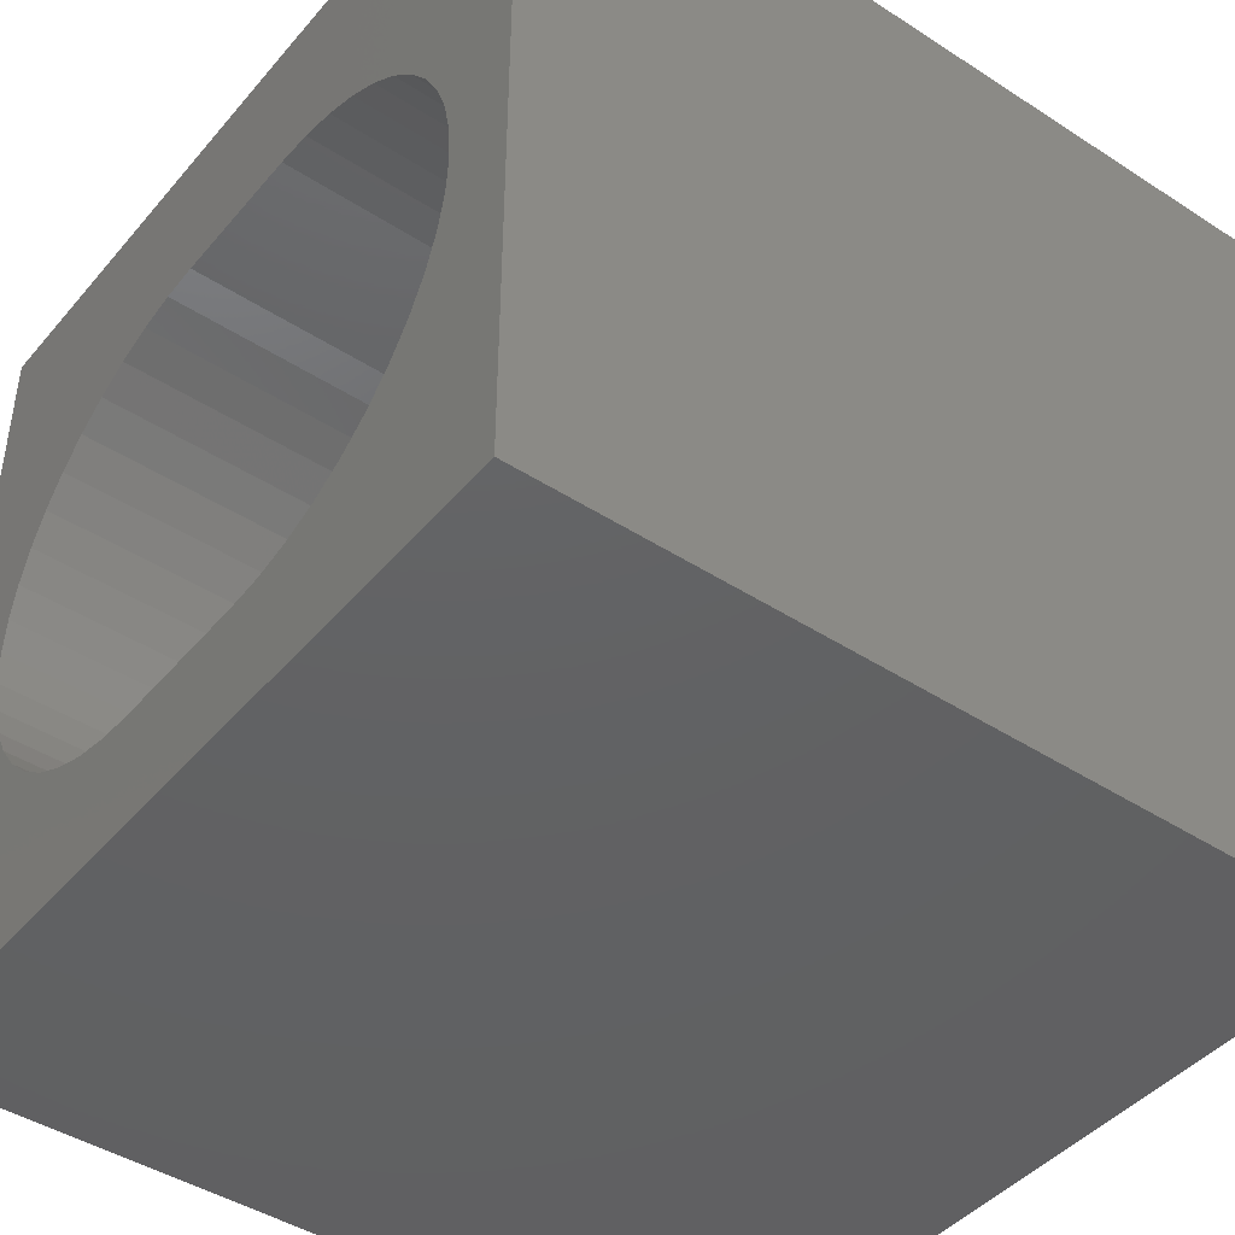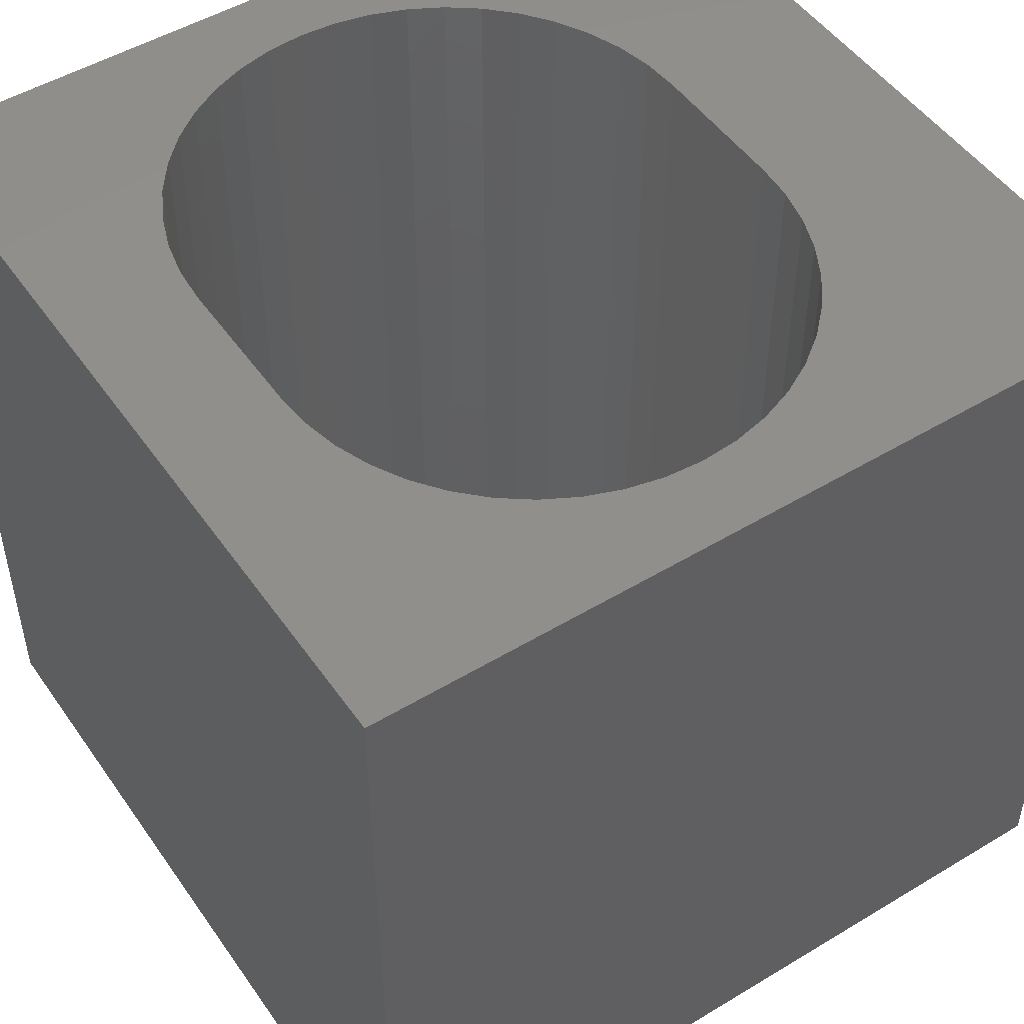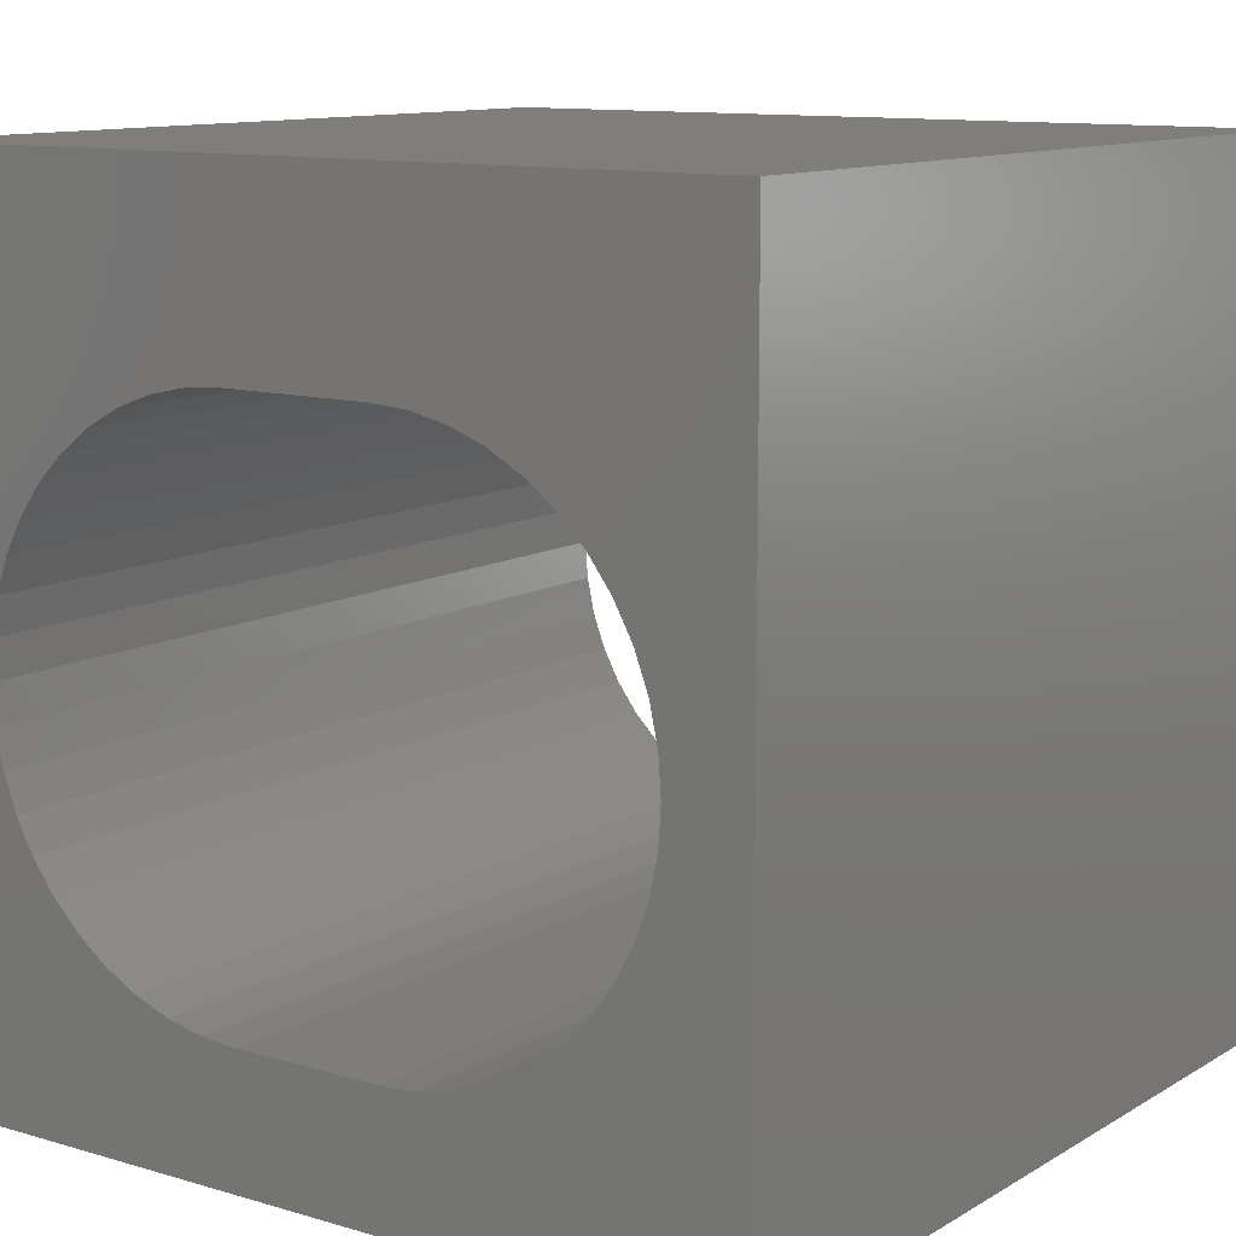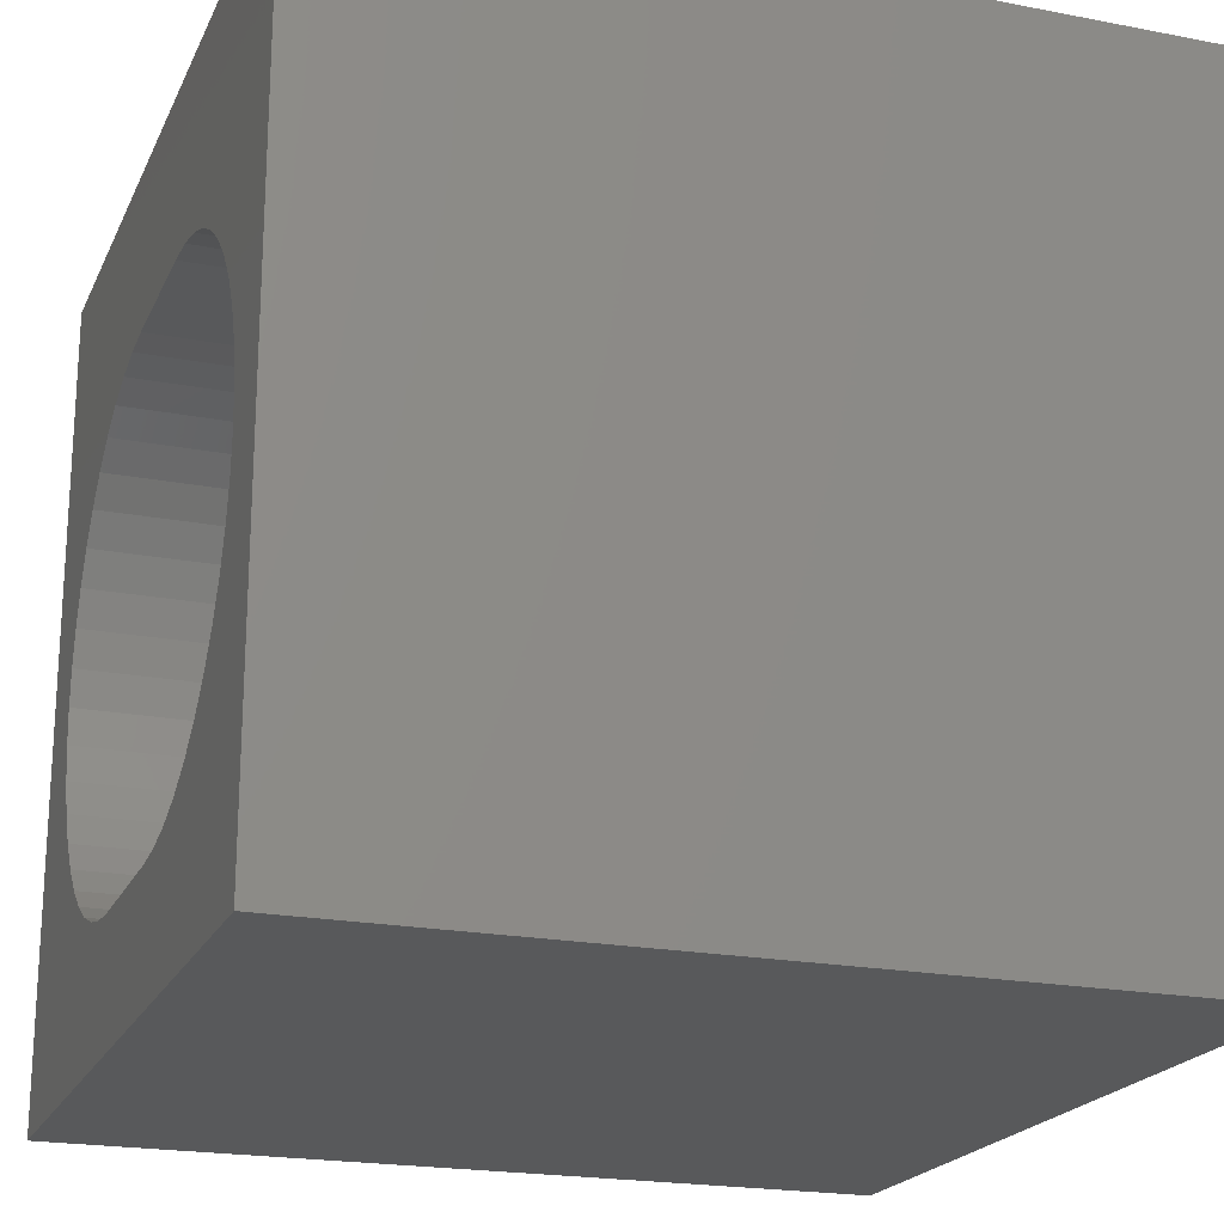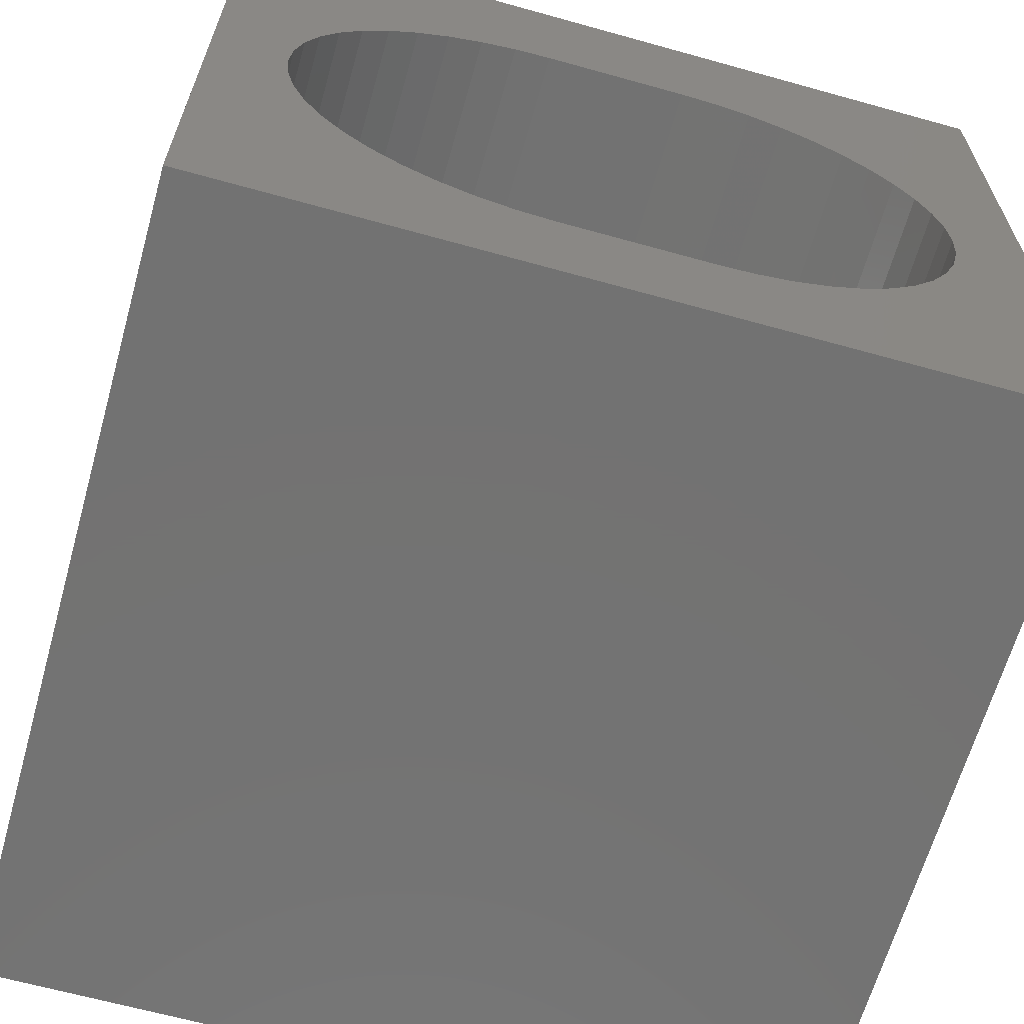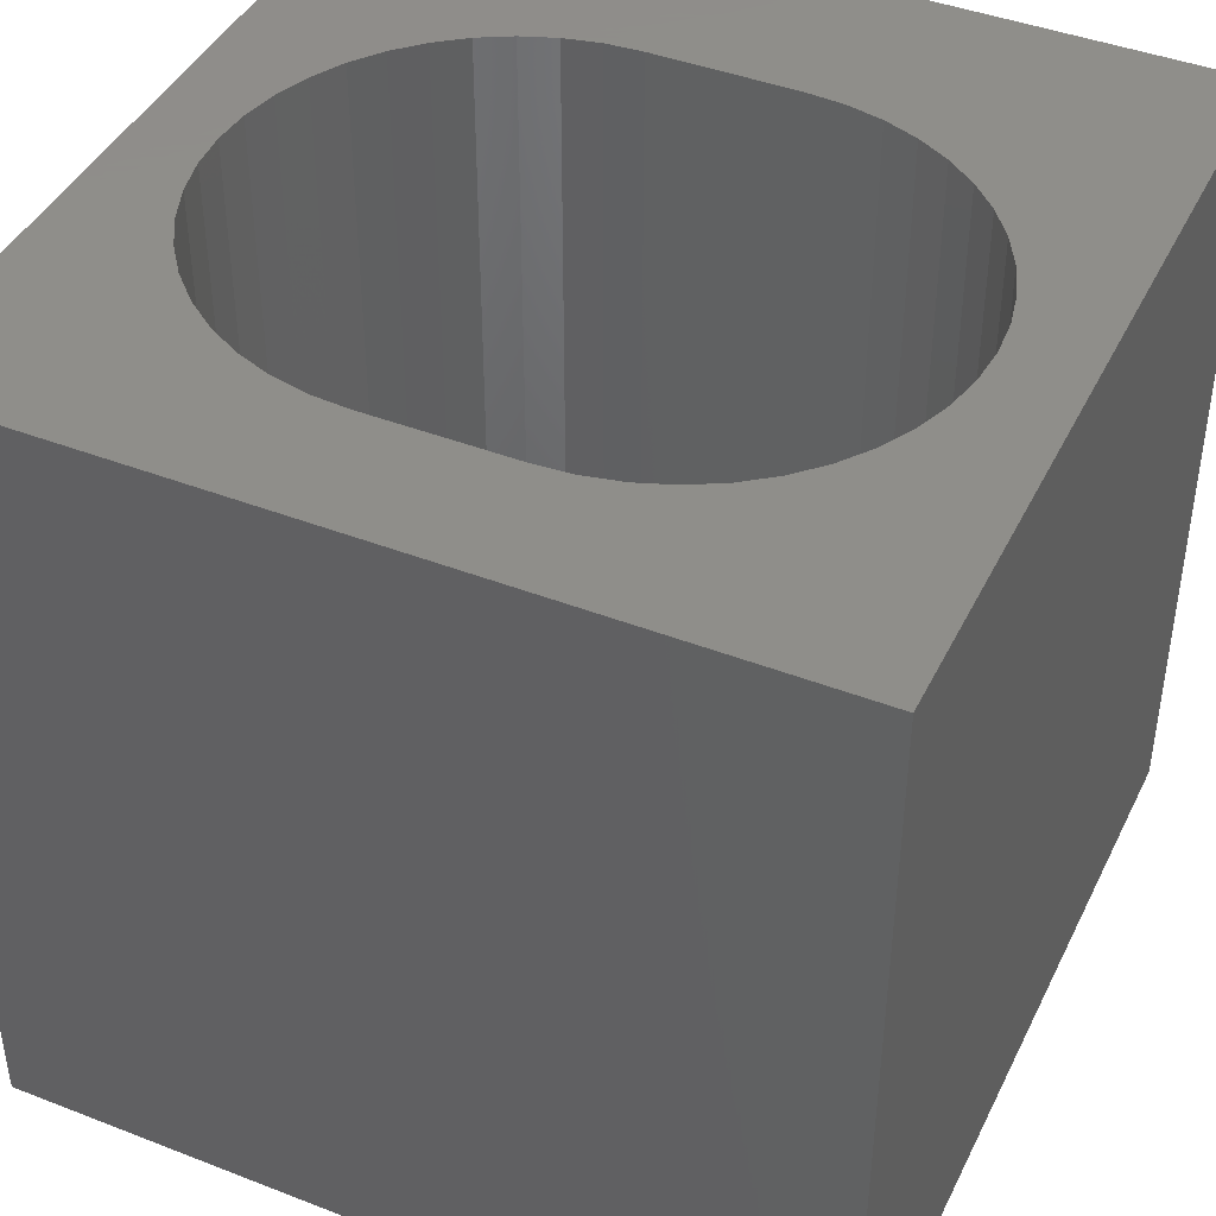
<metadata>
{"format":"stl","ext":"stl","renderer":"f3d","projection":"perspective","resolution":1024,"background":"white","views":[{"elev":-43.9,"azim":-127.2,"up":"+Y"},{"elev":49.7,"azim":56.4,"up":"+Z"},{"elev":11.3,"azim":35.7,"up":"+Y"},{"elev":-20.7,"azim":-109.3,"up":"+Y"},{"elev":-64.7,"azim":-15.7,"up":"+Y"},{"elev":42.8,"azim":24.8,"up":"+Z"}]}
</metadata>
<code>
# stl→obj: 100 verts, 200 faces
v 0 10 10
v 0 10 0
v 0 0 10
v 0 0 0
v 10 0 10
v 10 10 10
v 9.044 4.68 10
v 9.012 5.133 10
v 6.315 7.83 10
v 6.758 7.733 10
v 9.012 4.227 10
v 8.915 3.784 10
v 8.757 3.358 10
v 8.539 6.401 10
v 8.267 6.764 10
v 7.946 7.085 10
v 8.539 2.96 10
v 8.267 2.596 10
v 7.946 2.275 10
v 3.64 1.53 10
v 3.196 1.627 10
v 2.771 1.786 10
v 7.184 7.575 10
v 7.582 7.357 10
v 8.757 6.002 10
v 8.915 5.577 10
v 7.582 2.003 10
v 7.184 1.786 10
v 6.758 1.627 10
v 6.315 1.53 10
v 5.862 1.498 10
v 4.093 1.498 10
v 2.372 2.003 10
v 2.009 2.275 10
v 1.688 2.596 10
v 1.416 2.96 10
v 1.198 3.358 10
v 1.039 3.784 10
v 1.416 6.401 10
v 1.198 6.002 10
v 1.039 5.577 10
v 3.196 7.733 10
v 2.771 7.575 10
v 2.372 7.357 10
v 0.9429 4.227 10
v 0.9106 4.68 10
v 0.9429 5.133 10
v 1.688 6.764 10
v 2.009 7.085 10
v 3.64 7.83 10
v 4.093 7.862 10
v 5.862 7.862 10
v 10 10 0
v 10 0 0
v 2.771 1.786 0
v 3.196 1.627 0
v 8.267 6.764 0
v 7.946 7.085 0
v 1.039 3.784 0
v 1.198 3.358 0
v 1.416 2.96 0
v 1.688 2.596 0
v 2.009 2.275 0
v 2.372 2.003 0
v 7.184 1.786 0
v 6.758 1.627 0
v 6.315 1.53 0
v 7.582 2.003 0
v 7.946 2.275 0
v 8.267 2.596 0
v 8.915 3.784 0
v 9.012 4.227 0
v 9.044 4.68 0
v 9.012 5.133 0
v 8.915 5.577 0
v 3.64 7.83 0
v 3.196 7.733 0
v 3.64 1.53 0
v 4.093 1.498 0
v 5.862 1.498 0
v 8.539 2.96 0
v 8.757 3.358 0
v 8.757 6.002 0
v 8.539 6.401 0
v 7.582 7.357 0
v 7.184 7.575 0
v 6.758 7.733 0
v 2.771 7.575 0
v 2.372 7.357 0
v 2.009 7.085 0
v 1.198 6.002 0
v 1.039 5.577 0
v 1.688 6.764 0
v 1.416 6.401 0
v 6.315 7.83 0
v 5.862 7.862 0
v 4.093 7.862 0
v 0.9429 5.133 0
v 0.9106 4.68 0
v 0.9429 4.227 0
f 1 2 3
f 3 2 4
f 5 6 7
f 7 6 8
f 9 10 6
f 7 11 5
f 5 11 12
f 5 12 13
f 14 6 15
f 15 6 16
f 13 17 5
f 5 17 18
f 5 18 19
f 20 21 3
f 3 21 22
f 10 23 6
f 6 23 24
f 6 24 16
f 14 25 6
f 6 25 26
f 6 26 8
f 19 27 5
f 5 27 28
f 5 28 29
f 29 30 5
f 5 30 31
f 5 31 3
f 3 31 32
f 3 32 20
f 22 33 3
f 3 33 34
f 3 34 35
f 35 36 3
f 3 36 37
f 3 37 38
f 39 1 40
f 40 1 41
f 42 1 43
f 43 1 44
f 38 45 3
f 3 45 46
f 3 46 1
f 1 46 47
f 1 47 41
f 39 48 1
f 1 48 49
f 1 49 44
f 42 50 1
f 1 50 51
f 1 51 6
f 6 51 52
f 6 52 9
f 53 6 54
f 54 6 5
f 55 56 4
f 57 58 53
f 59 60 4
f 4 60 61
f 4 61 62
f 62 63 4
f 4 63 64
f 4 64 55
f 65 54 66
f 66 54 67
f 65 68 54
f 54 68 69
f 54 69 70
f 71 72 54
f 54 72 73
f 54 73 53
f 53 73 74
f 53 74 75
f 76 77 2
f 56 78 4
f 4 78 79
f 4 79 54
f 54 79 80
f 54 80 67
f 70 81 54
f 54 81 82
f 54 82 71
f 75 83 53
f 53 83 84
f 53 84 57
f 58 85 53
f 53 85 86
f 53 86 87
f 77 88 2
f 2 88 89
f 2 89 90
f 2 91 92
f 90 93 2
f 2 93 94
f 2 94 91
f 87 95 53
f 53 95 96
f 53 96 2
f 2 96 97
f 2 97 76
f 92 98 2
f 2 98 99
f 2 99 4
f 4 99 100
f 4 100 59
f 6 53 1
f 1 53 2
f 54 5 4
f 4 5 3
f 97 51 50
f 97 50 76
f 76 50 42
f 76 42 77
f 77 42 43
f 77 43 88
f 88 43 44
f 88 44 89
f 89 44 49
f 89 49 90
f 90 49 48
f 90 48 93
f 93 48 39
f 93 39 94
f 94 39 40
f 94 40 91
f 91 40 41
f 91 41 92
f 92 41 47
f 92 47 98
f 98 47 46
f 98 46 99
f 99 46 45
f 99 45 100
f 100 45 38
f 100 38 59
f 59 38 37
f 59 37 60
f 60 37 36
f 60 36 61
f 61 36 35
f 61 35 62
f 62 35 34
f 62 34 63
f 63 34 33
f 63 33 64
f 64 33 22
f 64 22 55
f 55 22 21
f 55 21 56
f 56 21 20
f 56 20 78
f 78 20 32
f 78 32 79
f 97 96 51
f 51 96 52
f 80 31 30
f 80 30 67
f 67 30 29
f 67 29 66
f 66 29 28
f 66 28 65
f 65 28 27
f 65 27 68
f 68 27 19
f 68 19 69
f 69 19 18
f 69 18 70
f 70 18 17
f 70 17 81
f 81 17 13
f 81 13 82
f 82 13 12
f 82 12 71
f 71 12 11
f 71 11 72
f 72 11 7
f 72 7 73
f 73 7 8
f 73 8 74
f 74 8 26
f 74 26 75
f 75 26 25
f 75 25 83
f 83 25 14
f 83 14 84
f 84 14 15
f 84 15 57
f 57 15 16
f 57 16 58
f 58 16 24
f 58 24 85
f 85 24 23
f 85 23 86
f 86 23 10
f 86 10 87
f 87 10 9
f 87 9 95
f 95 9 52
f 95 52 96
f 80 79 31
f 31 79 32

</code>
